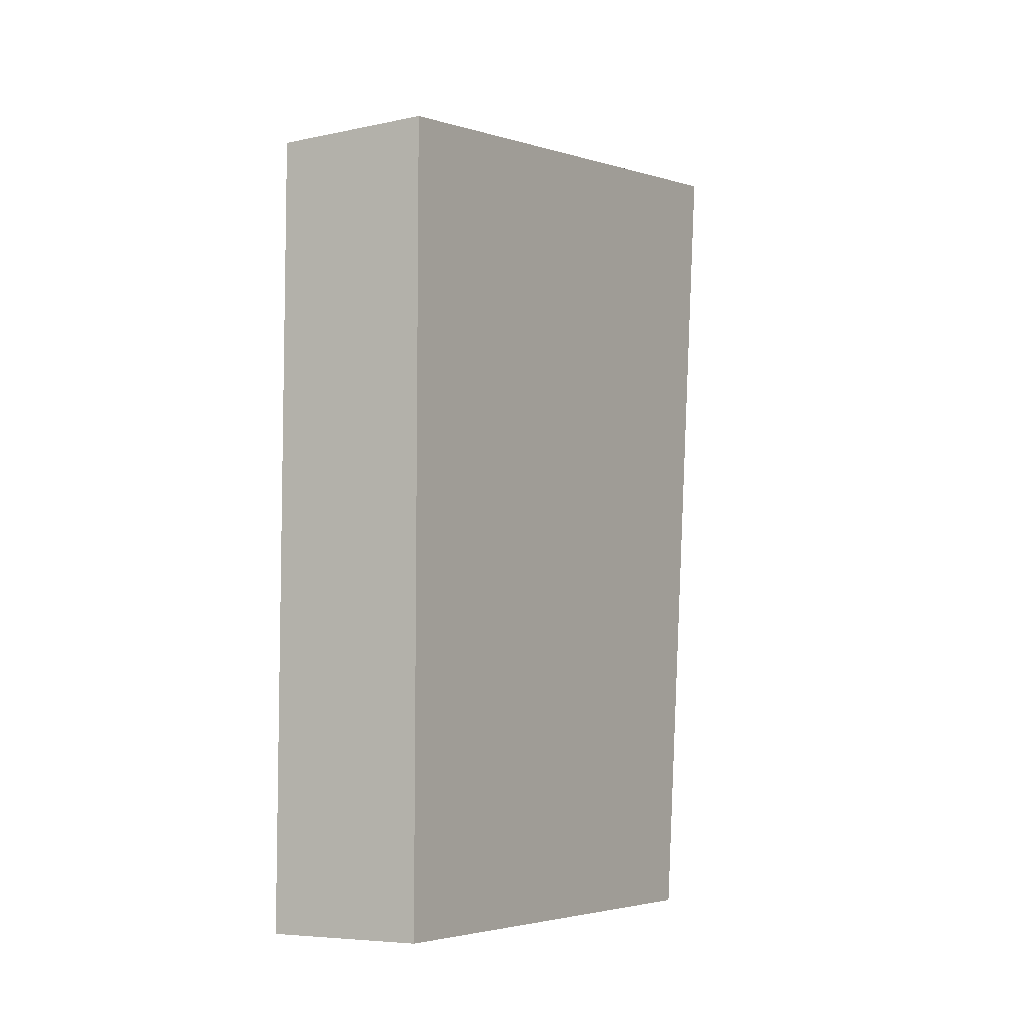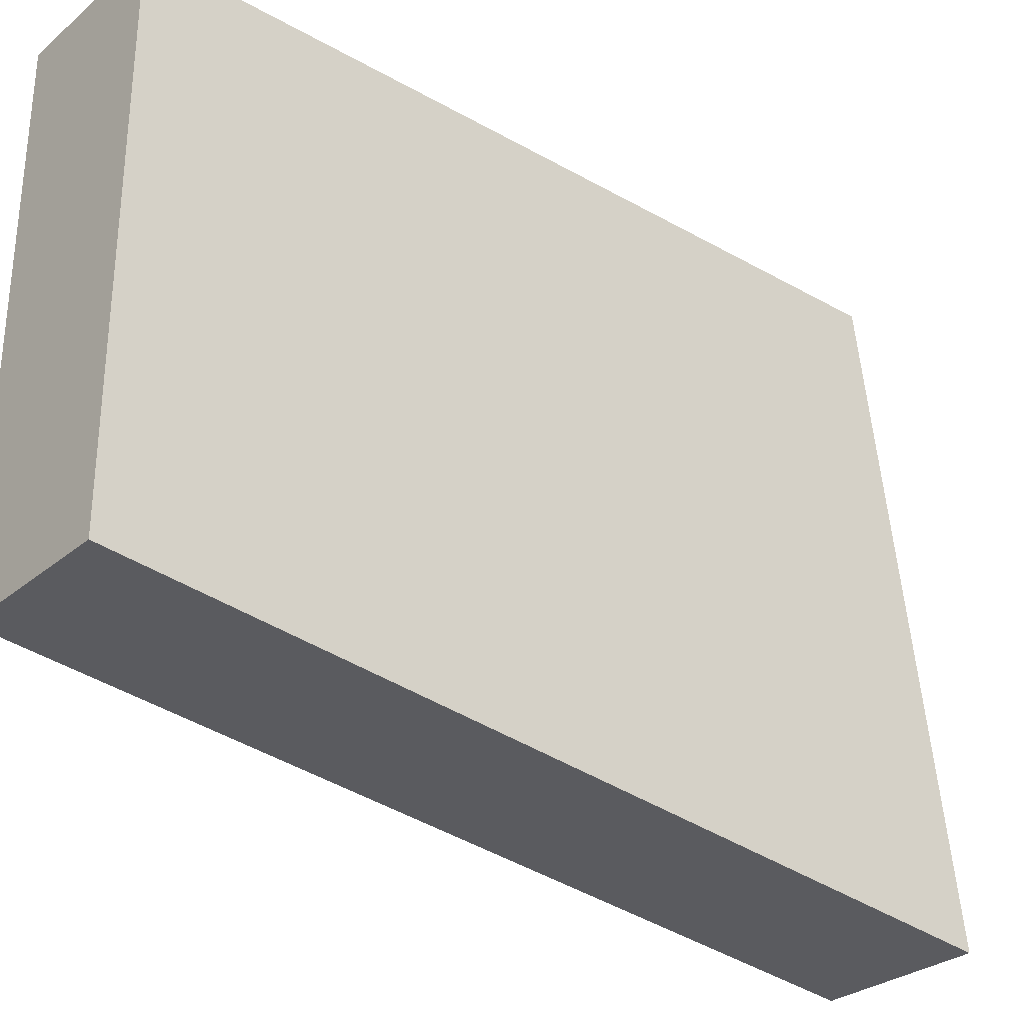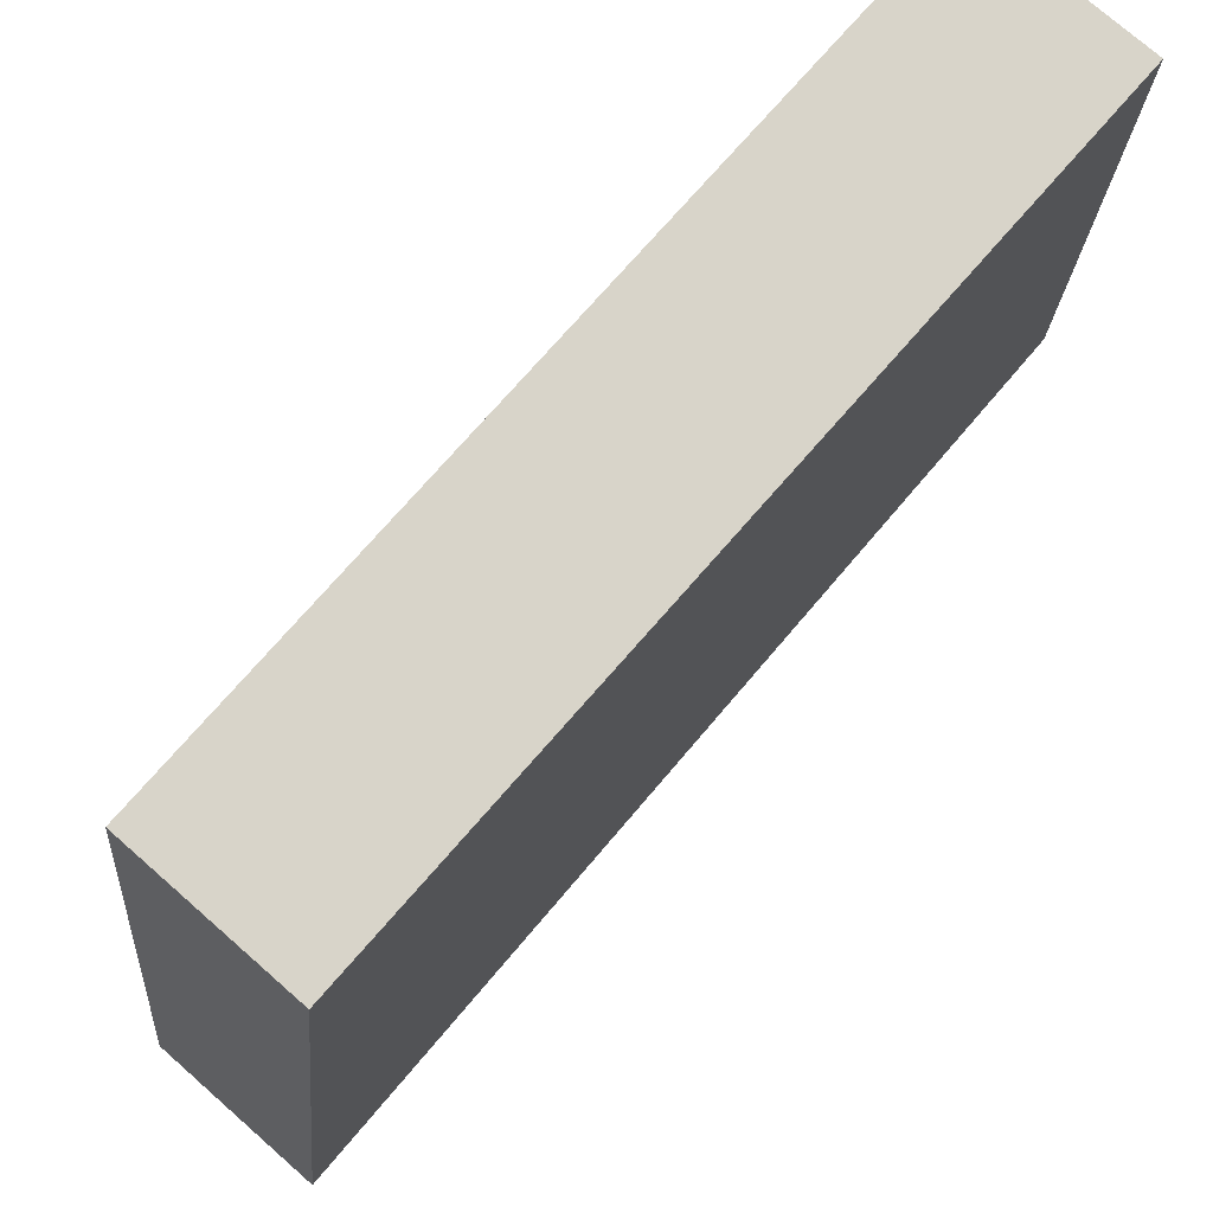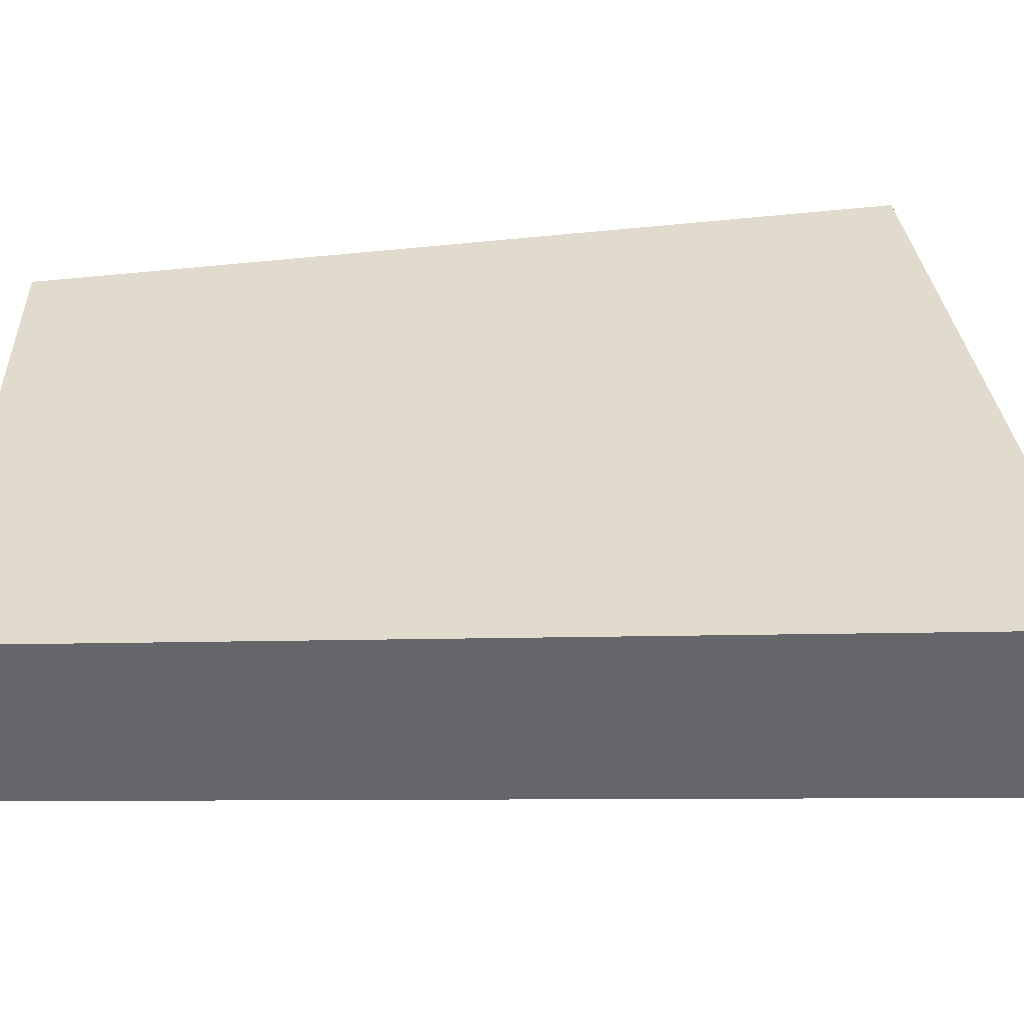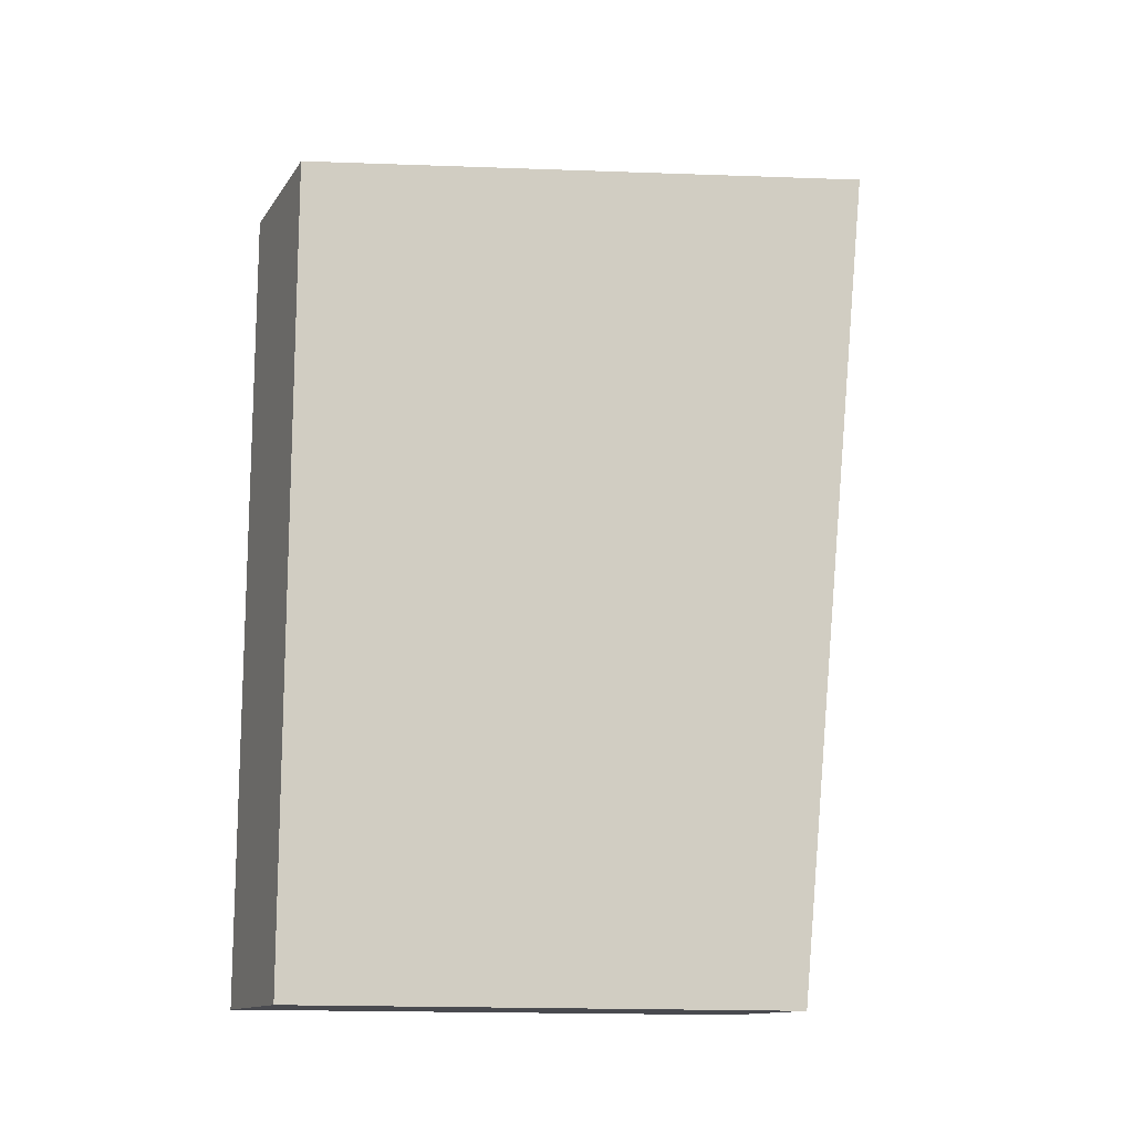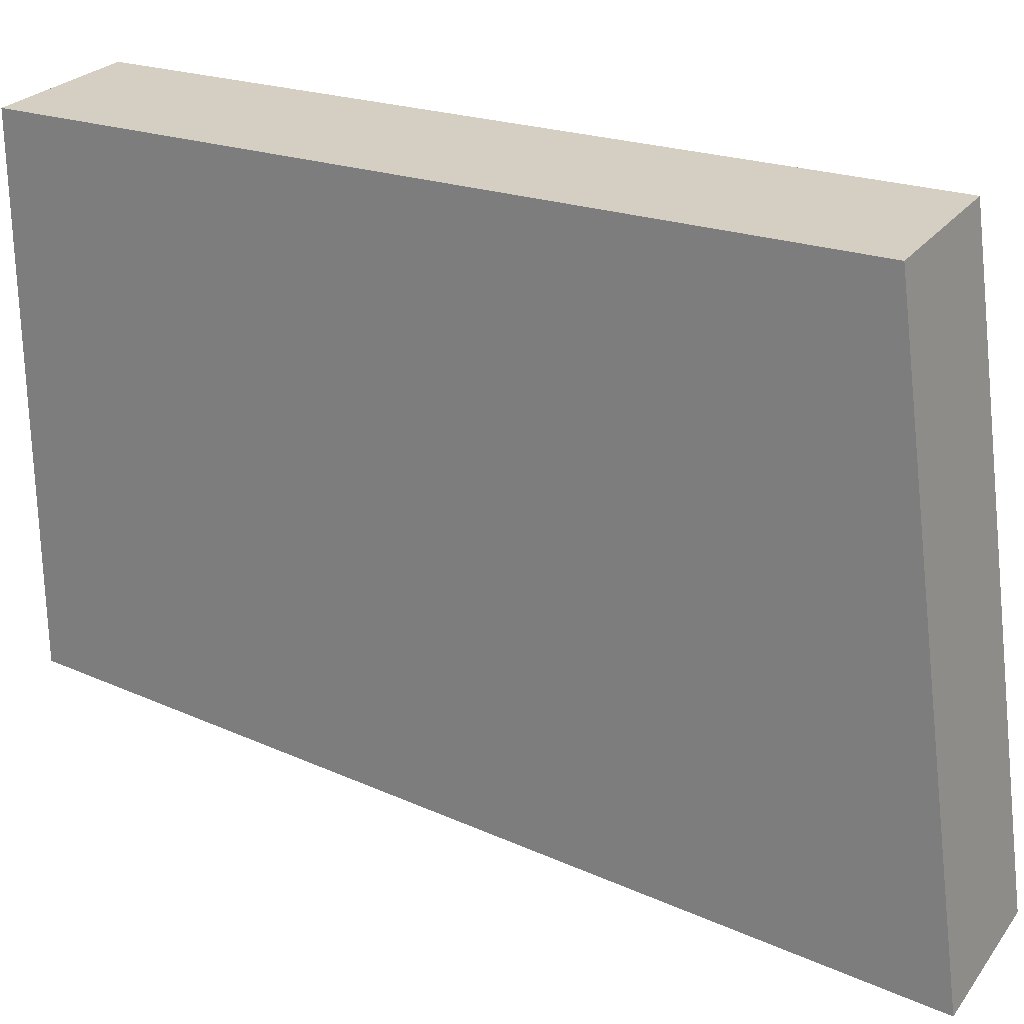
<metadata>
{"format":"obj","ext":"obj","renderer":"f3d","projection":"perspective","resolution":1024,"background":"white","views":[{"elev":-6.6,"azim":31.4,"up":"+Y"},{"elev":-29.7,"azim":50.3,"up":"+Z"},{"elev":75.6,"azim":-138.8,"up":"+Z"},{"elev":-53.2,"azim":95.9,"up":"+Z"},{"elev":-13.6,"azim":67.9,"up":"+Y"},{"elev":25.5,"azim":118.2,"up":"+Z"}]}
</metadata>
<code>
o Cube.001_Cube.002
v -0.5434 5.382 1.198
v -0.5434 9.002 1.198
v -0.5434 5.382 -1.198
v -0.5434 9.388 -1.615
v 0.199 5.382 1.198
v 0.199 9.002 1.198
v 0.199 5.382 -1.198
v 0.199 9.388 -1.615
f 1 2 4 3
f 3 4 8 7
f 7 8 6 5
f 5 6 2 1
f 3 7 5 1
f 8 4 2 6

</code>
